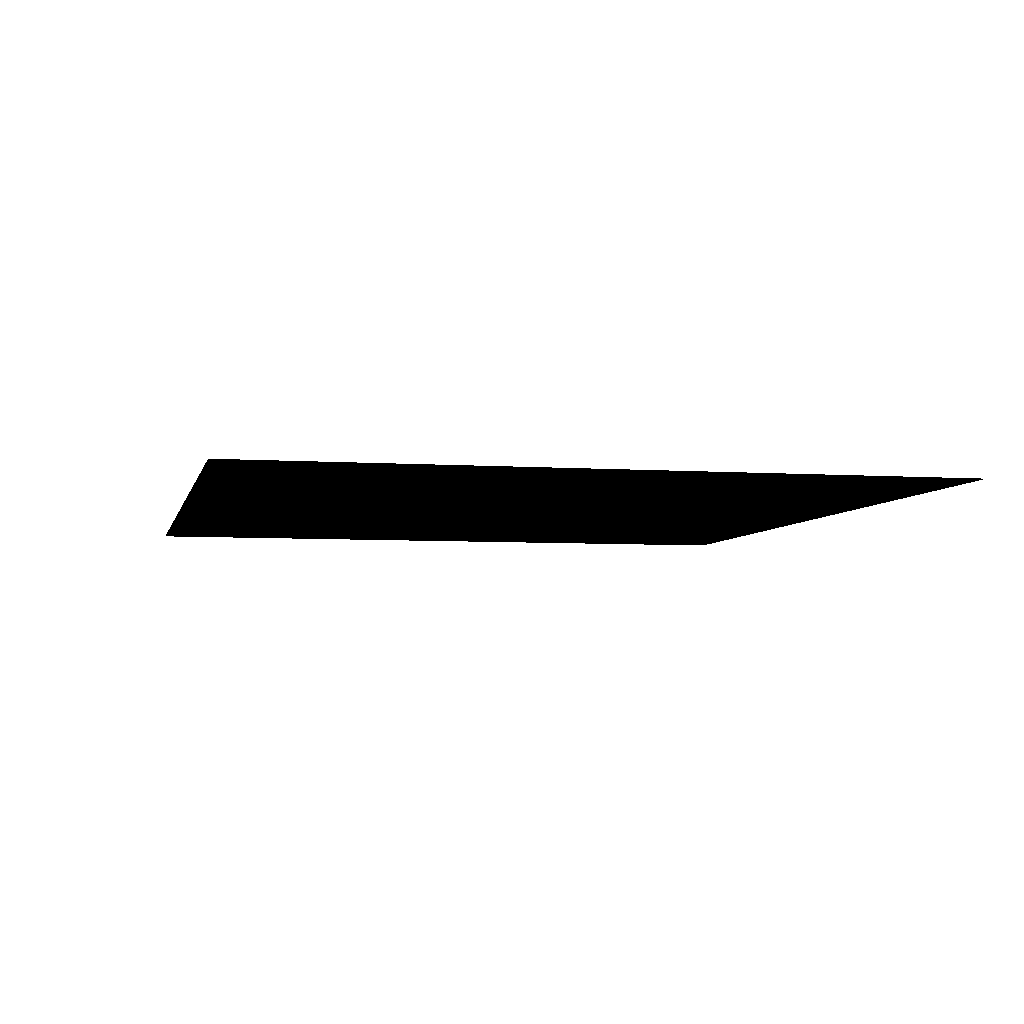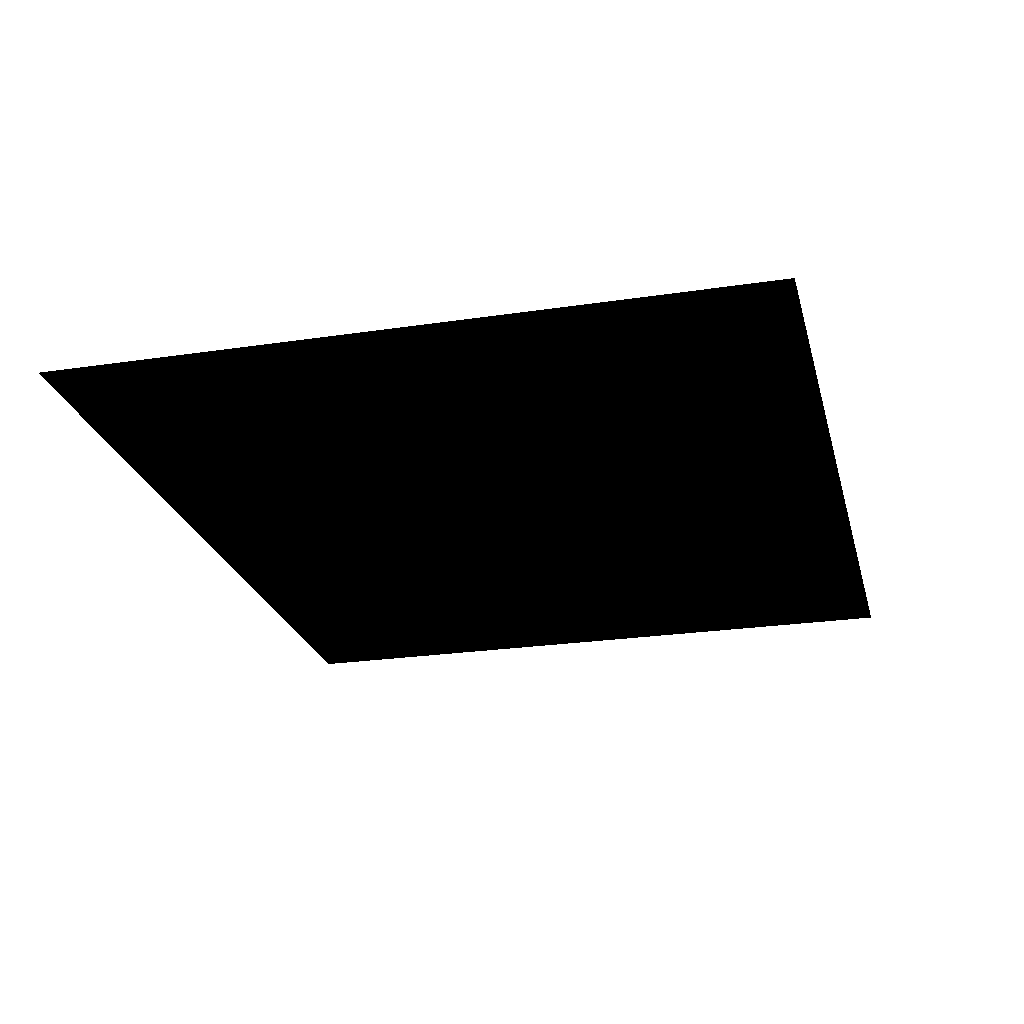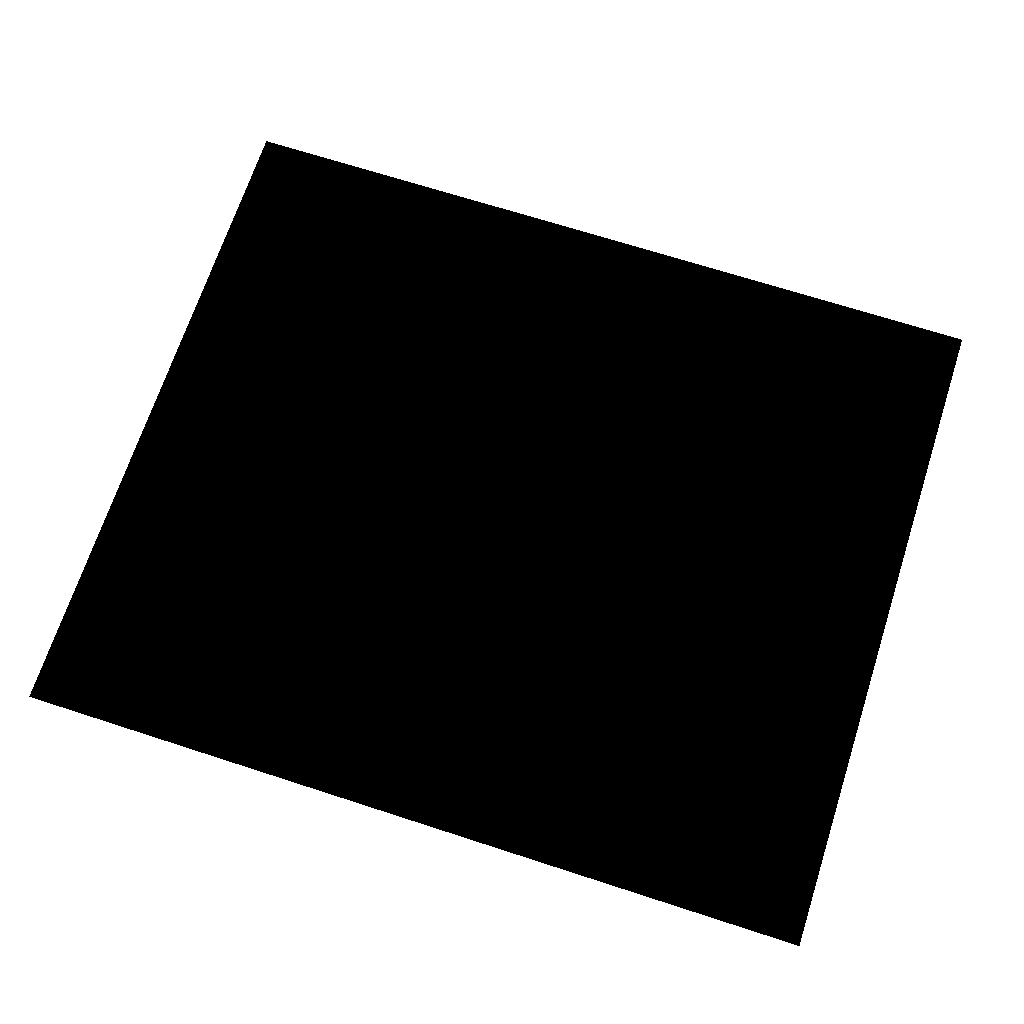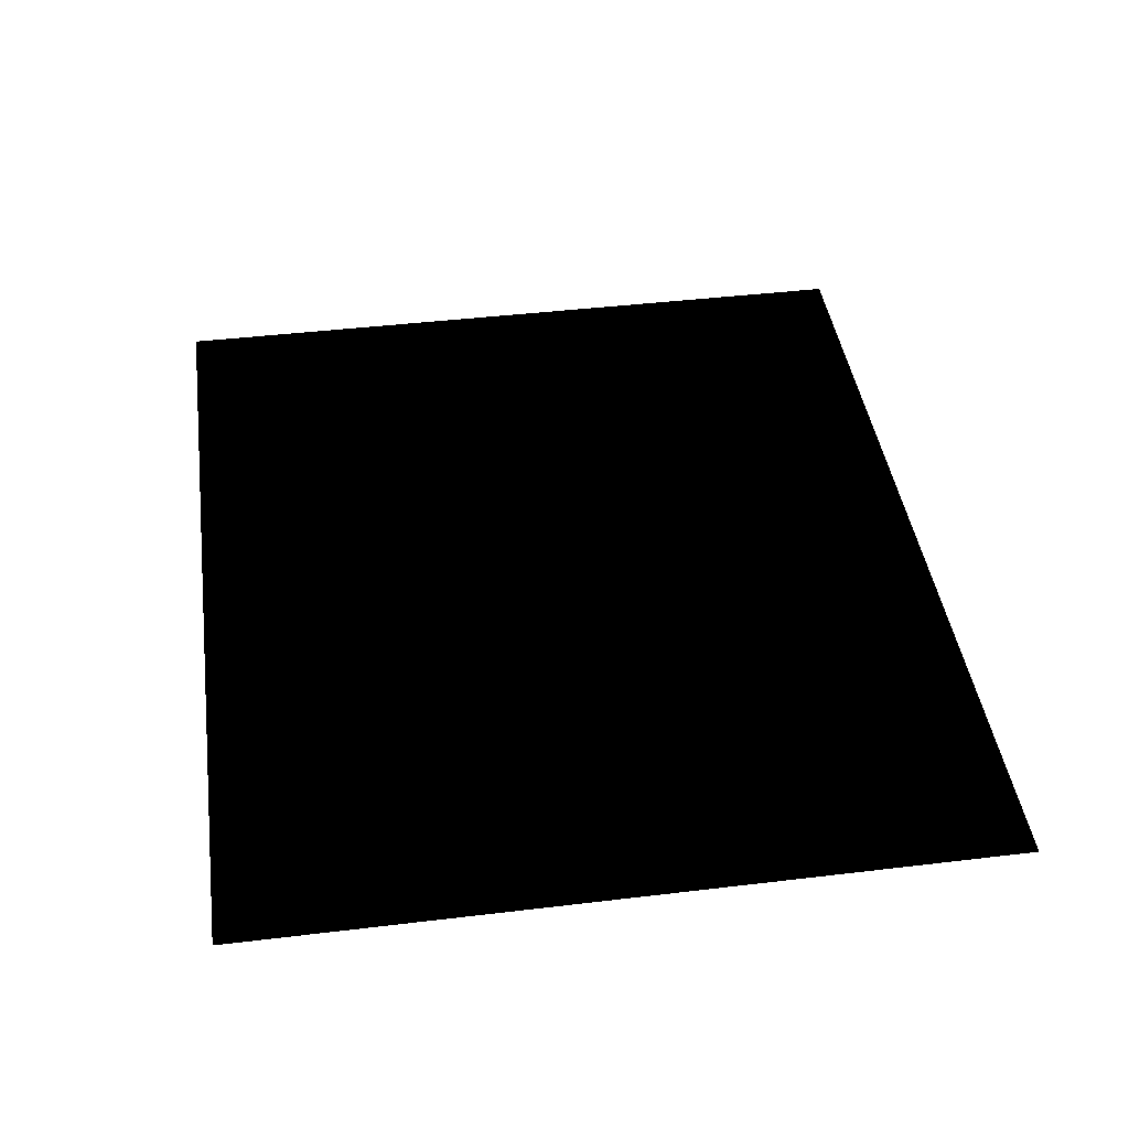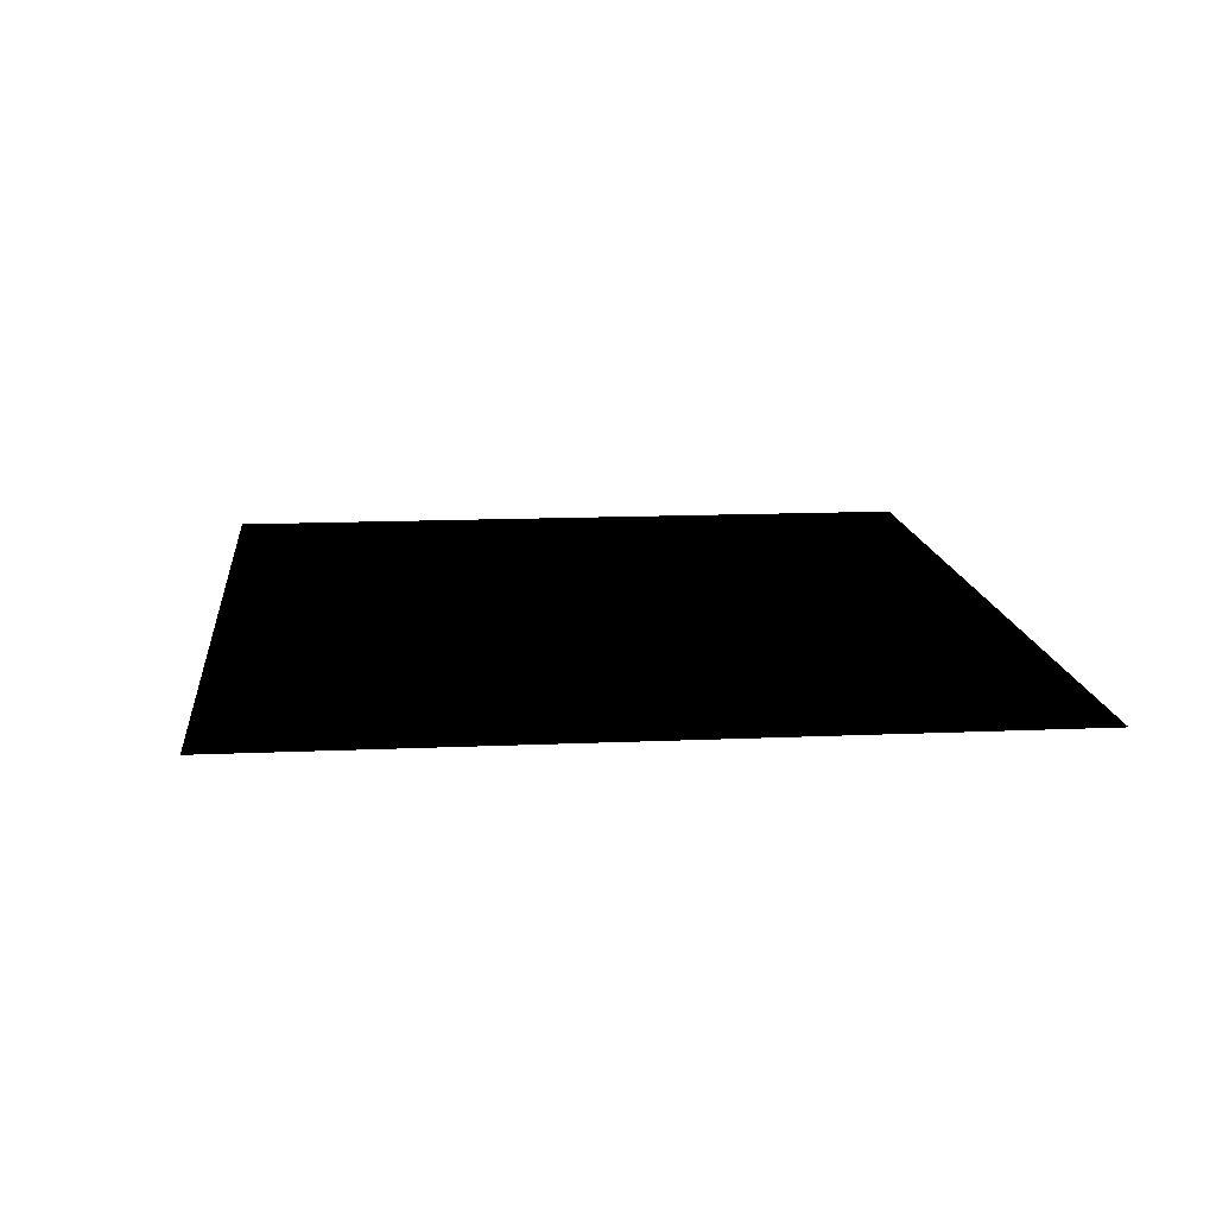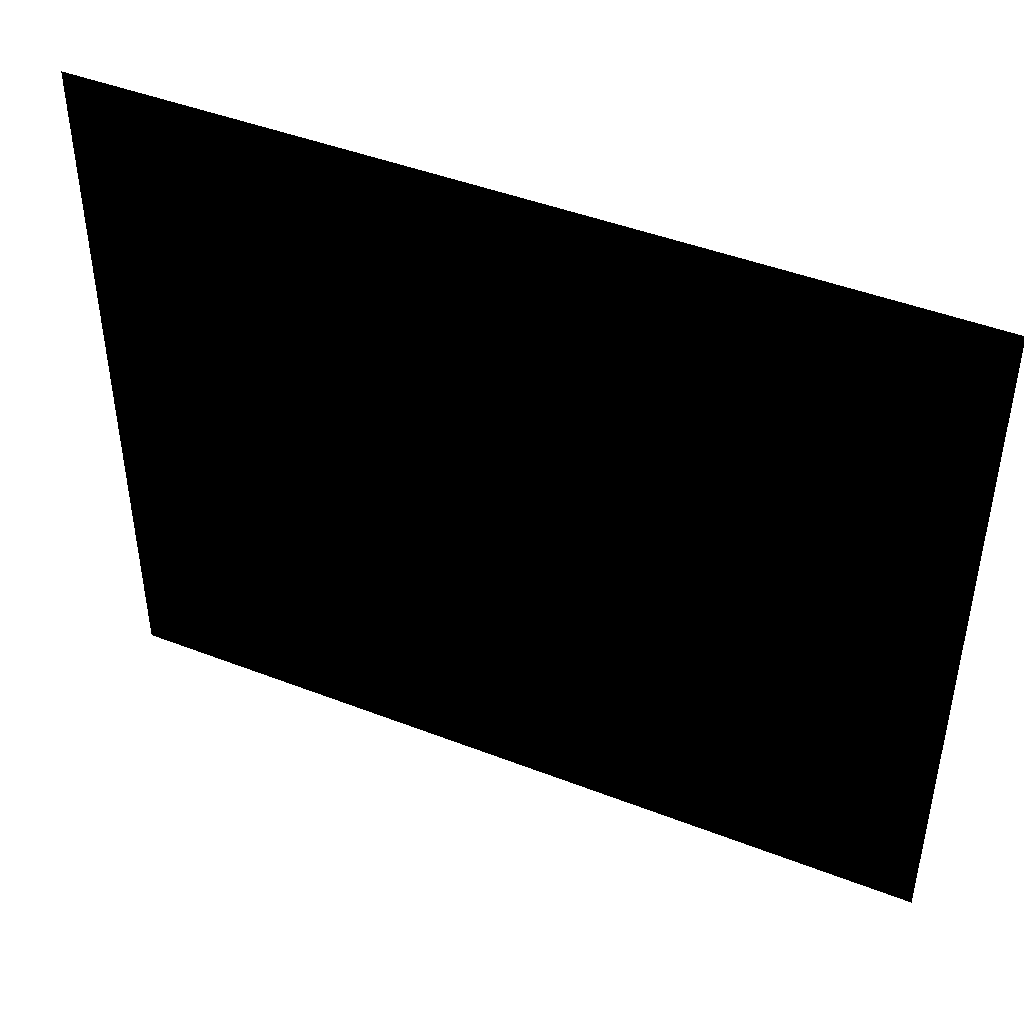
<metadata>
{"format":"obj","ext":"obj","renderer":"f3d","projection":"perspective","resolution":1024,"background":"white","views":[{"elev":-5.3,"azim":77.5,"up":"+Z"},{"elev":-24.1,"azim":-76.0,"up":"+Z"},{"elev":69.1,"azim":18.0,"up":"+Z"},{"elev":42.9,"azim":81.9,"up":"+Z"},{"elev":13.7,"azim":84.3,"up":"+Z"},{"elev":44.8,"azim":24.3,"up":"+Y"}]}
</metadata>
<code>
g fcbg_cityforest_007_effect_01
v 5.219 4.654 5.388e-05
v -5.219 4.654 5.388e-05
v -5.219 -4.189 4.435e-05
v 5.219 -4.189 4.435e-05
g fcbg_cityforest_007_effect_01_0
f 3 2 1
f 4 3 1

</code>
